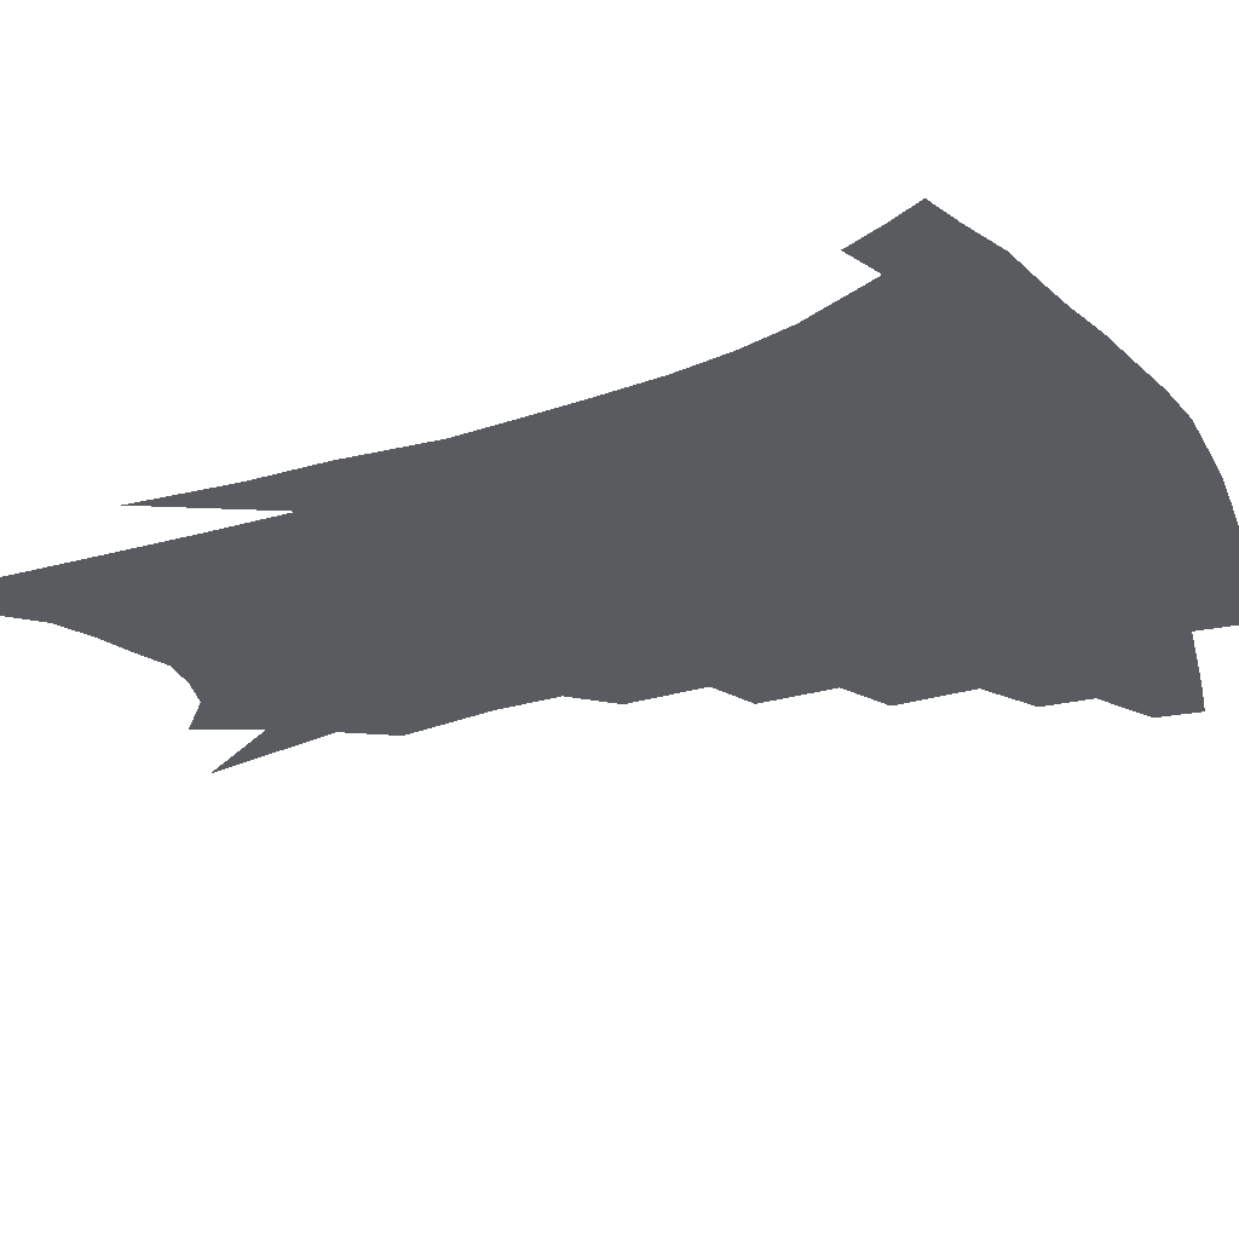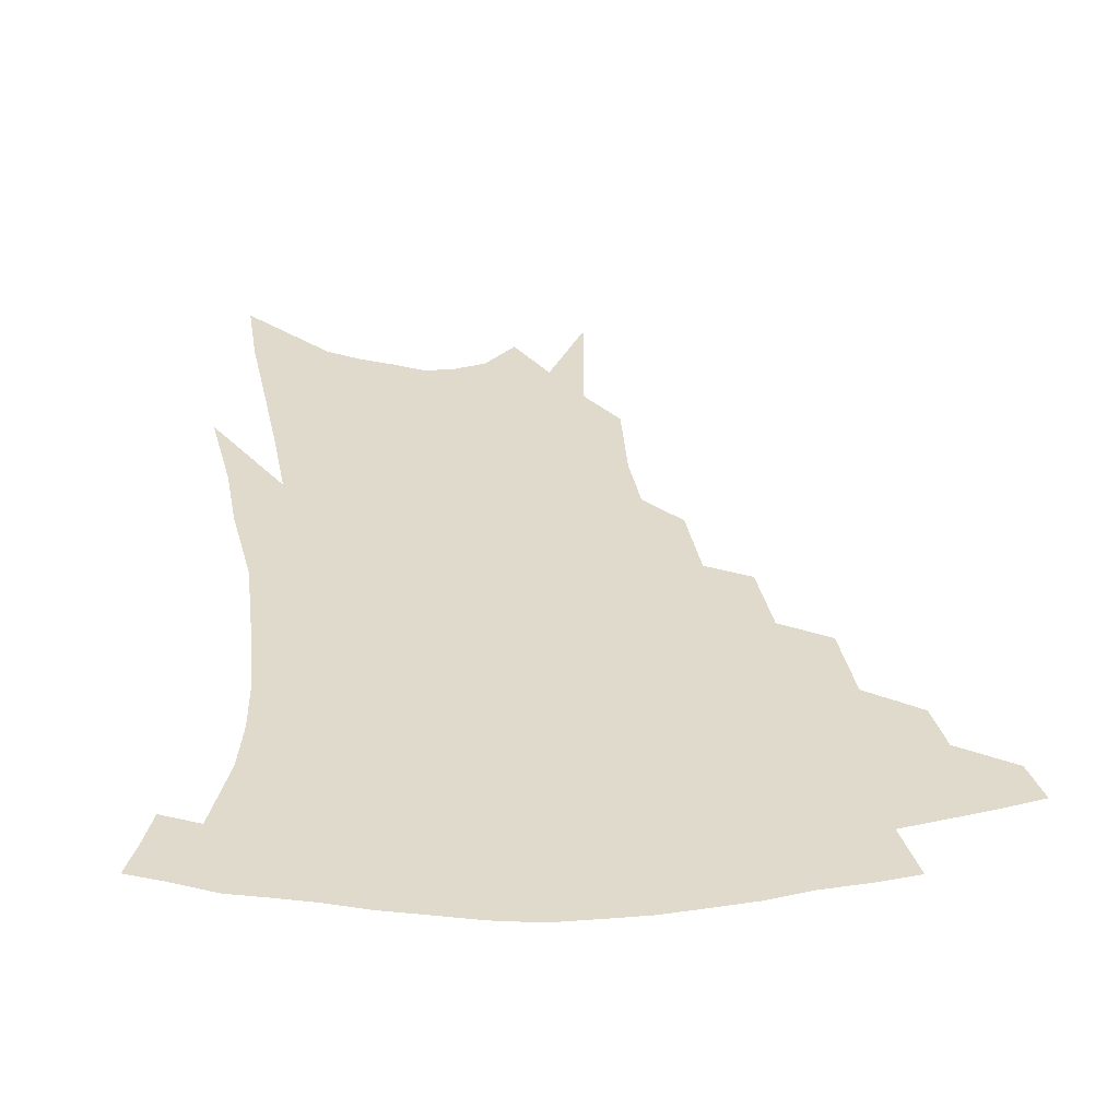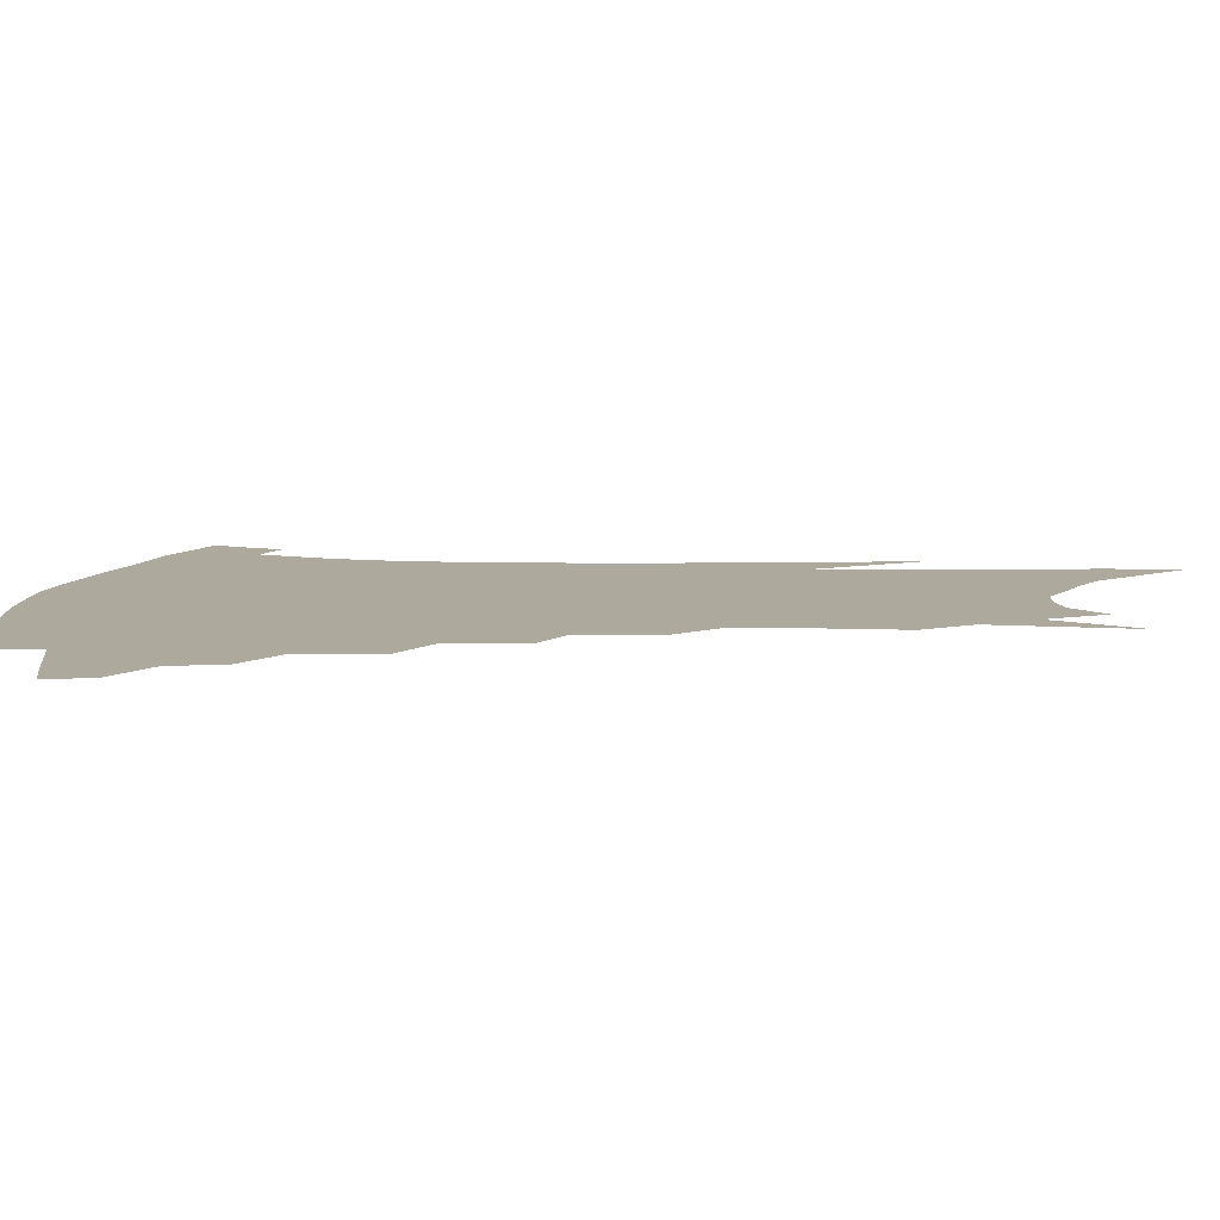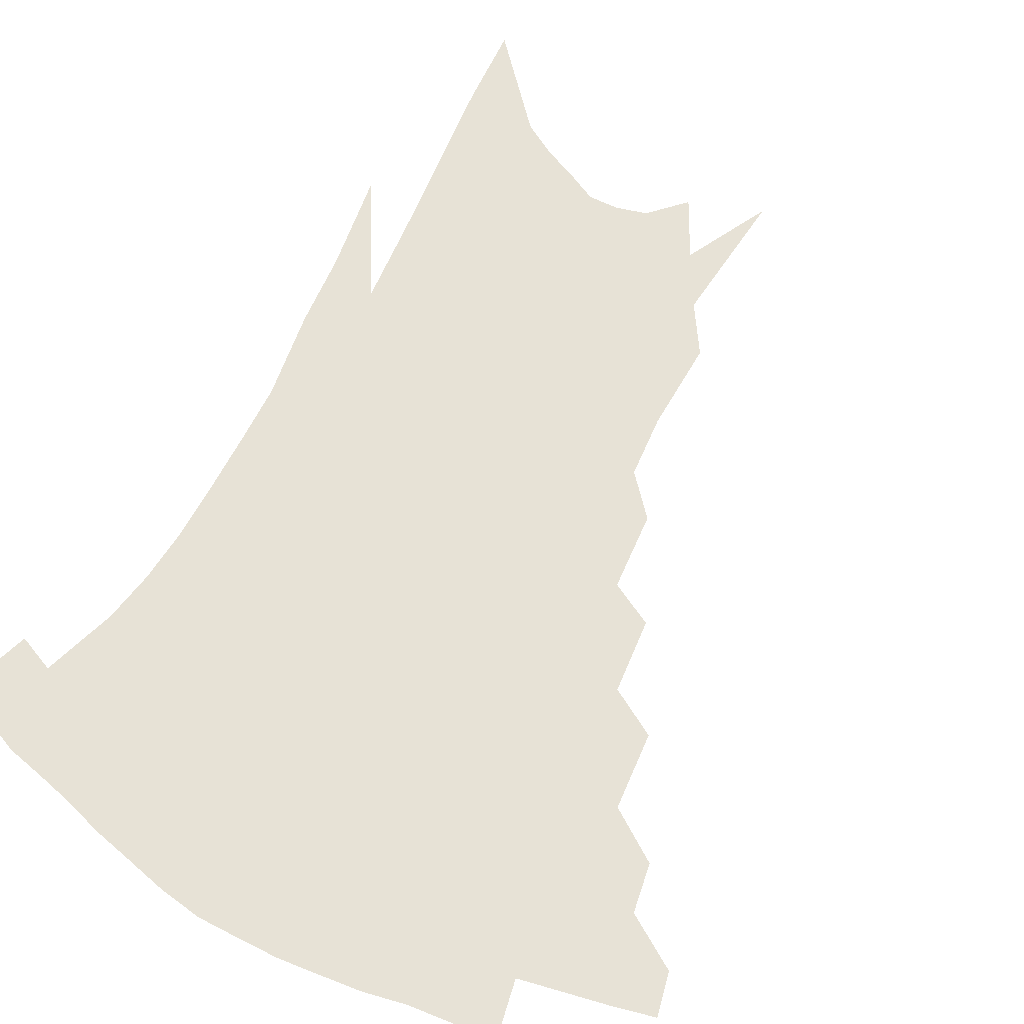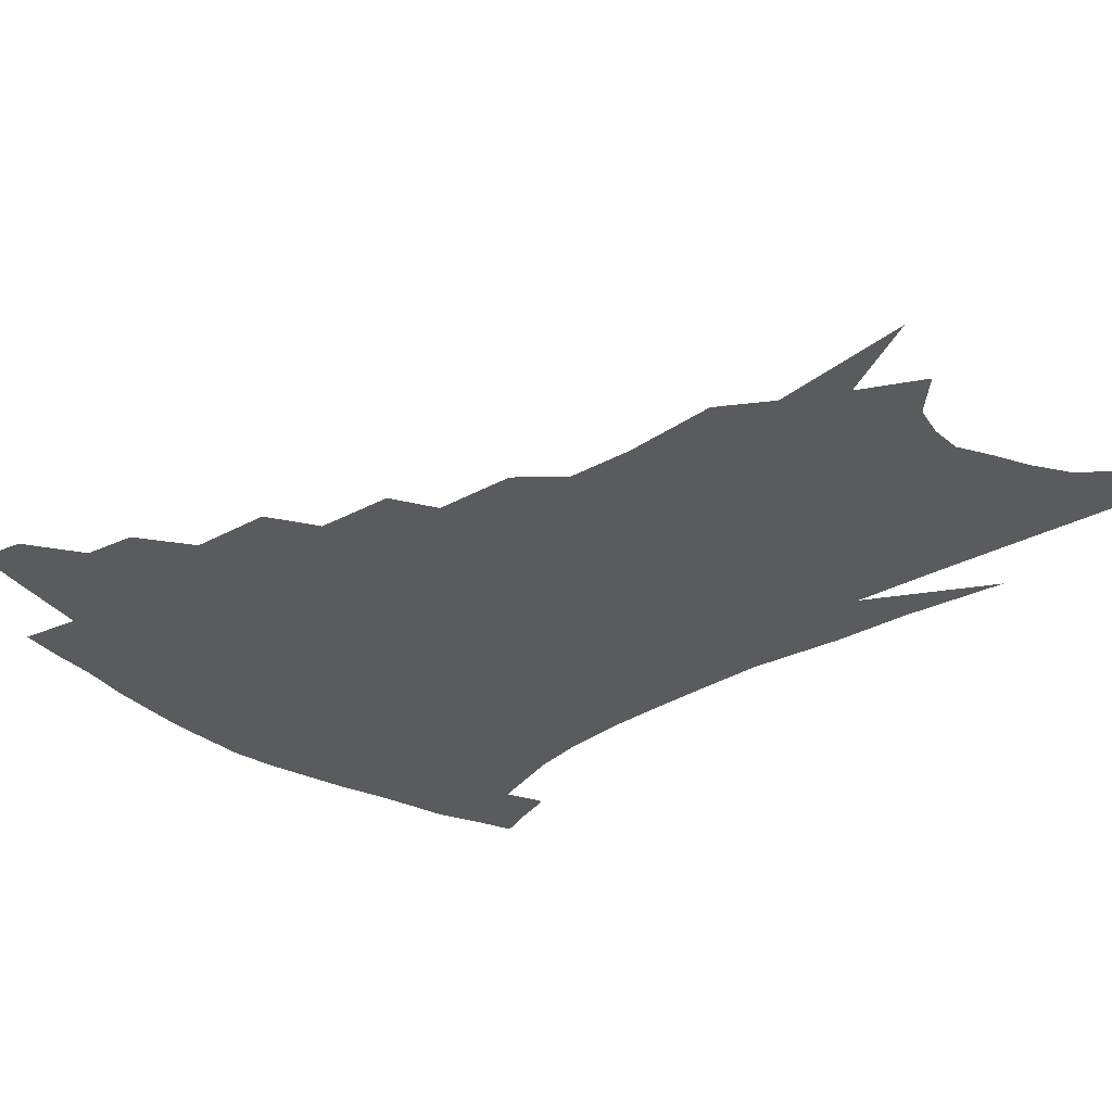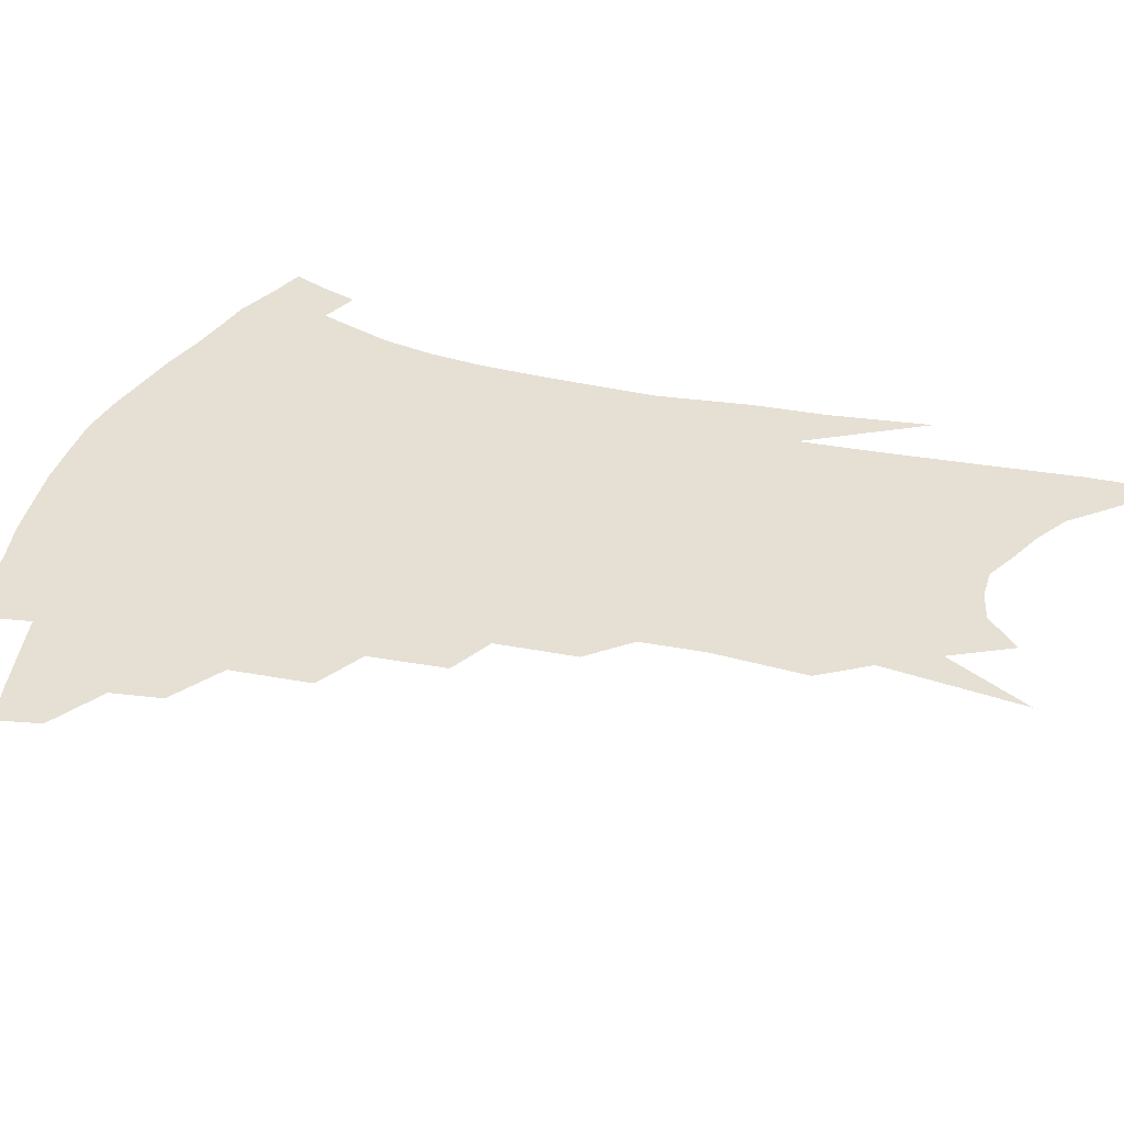
<metadata>
{"format":"obj","ext":"obj","renderer":"f3d","projection":"perspective","resolution":1024,"background":"white","views":[{"elev":-32.9,"azim":117.8,"up":"+Z"},{"elev":32.5,"azim":176.2,"up":"+Z"},{"elev":8.9,"azim":-84.1,"up":"+Z"},{"elev":63.0,"azim":-150.4,"up":"+Z"},{"elev":-32.4,"azim":-45.9,"up":"+Z"},{"elev":38.0,"azim":-70.3,"up":"+Z"}]}
</metadata>
<code>
v 473.8 330.2 0
v 470.4 343.7 0
v 493.6 304.9 0
v 490.6 320.1 0
v 487.4 333.8 0
v 483.6 347.2 0
v 512.5 270.1 0
v 509.7 294.4 0
v 506.7 310.4 0
v 503.6 324.1 0
v 500.3 337.1 0
v 497.3 350.4 0
v 530.4 238.4 0
v 527.5 261.8 0
v 524 279.7 0
v 521.8 300.6 0
v 519.1 314.7 0
v 516.3 327.3 0
v 513.5 340.2 0
v 510.4 353.4 0
v 506.5 371 0
v 546.7 206.9 0
v 544.1 231.5 0
v 540.2 248.4 0
v 538.7 273.6 0
v 535.9 288.8 0
v 533.6 303.5 0
v 531.2 317.5 0
v 528.8 330.3 0
v 526.3 342.8 0
v 523.4 356 0
v 519.7 373.3 0
v 560.1 146.1 0
v 560.2 174.8 0
v 558 194.6 0
v 555.9 219.9 0
v 553.5 242.2 0
v 551.5 263.3 0
v 549.7 280.8 0
v 547.8 295.1 0
v 545.5 307.3 0
v 543.3 319.9 0
v 541.1 332.3 0
v 539.1 345.3 0
v 536.2 359.5 0
v 533.1 375 0
v 567.4 87.64 0
v 570.2 131.2 0
v 570.2 160.8 0
v 569.2 186.2 0
v 567.3 209.1 0
v 564.8 227 0
v 563.1 250.2 0
v 561.7 269.1 0
v 560.3 284.5 0
v 558.7 297.6 0
v 557.6 311 0
v 555.8 322.8 0
v 553.8 334.7 0
v 552.2 347.3 0
v 549.4 361.5 0
v 546.1 378.1 0
v 580.1 114.7 0
v 580 142.1 0
v 579.8 175.1 0
v 578.1 195.6 0
v 576.1 216.2 0
v 574.3 236.6 0
v 572.7 255.1 0
v 572 275.1 0
v 570.5 286.2 0
v 569.8 300.6 0
v 569 313.2 0
v 568 324.9 0
v 567.8 336.8 0
v 564.8 349.4 0
v 562.7 362.3 0
v 559.2 379.9 0
v 590.3 96.58 0
v 590.4 128 0
v 589.6 154.4 0
v 588.5 179.7 0
v 586.8 203.6 0
v 585.1 222.7 0
v 583.7 244.4 0
v 582.5 260.3 0
v 581.8 277.4 0
v 581 289.4 0
v 580.8 303.5 0
v 579.9 314.6 0
v 579.2 325.5 0
v 578.9 337.9 0
v 576.9 350.5 0
v 575.4 362.9 0
v 572 381.6 0
v 600.4 107.4 0
v 599.6 133.5 0
v 598.5 160.1 0
v 597.2 183.1 0
v 595.6 204.7 0
v 594 225.1 0
v 592.8 244.1 0
v 592 263.8 0
v 591.4 278.1 0
v 591.2 291.1 0
v 591.2 305 0
v 590.6 315.4 0
v 590.5 326.9 0
v 590.6 338.7 0
v 589 351.5 0
v 587.6 364.7 0
v 585 382.2 0
v 609.9 110.3 0
v 608.8 137.2 0
v 607.5 160.9 0
v 605.8 186.4 0
v 604.3 208.7 0
v 602.9 227.9 0
v 602 248.8 0
v 601.4 263.8 0
v 601.1 277.4 0
v 601.2 292.6 0
v 601.4 305.3 0
v 601.8 316.8 0
v 601.7 327.7 0
v 601.7 339.1 0
v 600.9 351.9 0
v 600.2 365.2 0
v 598 382.6 0
v 619.6 110.9 0
v 617.9 139.1 0
v 616.4 162.2 0
v 614.5 188.5 0
v 613.1 208.9 0
v 611.8 229.3 0
v 611 248.7 0
v 610.7 263.6 0
v 610.7 279.4 0
v 610.9 293.1 0
v 611.5 304.5 0
v 612.4 317.3 0
v 613 328.4 0
v 613 339.7 0
v 612.8 351.7 0
v 613.5 363.9 0
v 611.3 381 0
v 629.8 106 0
v 627.4 136.8 0
v 625.4 162.3 0
v 623.2 189.2 0
v 621.9 209.6 0
v 620.8 228.6 0
v 620 247.2 0
v 620 261.9 0
v 620.1 277.5 0
v 620.6 291.1 0
v 621.5 303.9 0
v 622.6 316.1 0
v 624 328.1 0
v 625.2 338.8 0
v 625.8 349.9 0
v 627 361 0
v 624.8 378.1 0
v 640.1 101.8 0
v 637.2 132.6 0
v 634.6 160.7 0
v 632.4 186.2 0
v 631 207.1 0
v 630.1 225.4 0
v 629.6 242.6 0
v 629.3 259.5 0
v 629.3 276.8 0
v 630 289.4 0
v 631.3 304.1 0
v 632.9 315.8 0
v 634.5 327 0
v 636.1 337.7 0
v 637.8 348.4 0
v 638.5 359.8 0
v 637.7 375.5 0
v 650.8 95.83 0
v 648.1 124.2 0
v 644.6 154.7 0
v 642.2 180.2 0
v 640.6 201.5 0
v 639.7 220.3 0
v 639.1 237.9 0
v 638.7 255.2 0
v 638.4 274.1 0
v 639.2 288.7 0
v 640.6 301.2 0
v 642.6 314.8 0
v 644.6 325.5 0
v 646.8 336.3 0
v 649.1 346.8 0
v 649.9 358.3 0
v 650.5 371.9 0
v 663.3 82.53 0
v 660.4 111 0
v 656.1 143.3 0
v 653.7 168.1 0
v 651.4 191.8 0
v 650.1 212.2 0
v 648.8 232 0
v 648.1 250.9 0
v 647.8 268.8 0
v 648.3 285 0
v 649.5 301.2 0
v 651.8 311.9 0
v 654.3 323.8 0
v 656.8 334.2 0
v 659.7 344.9 0
v 660.9 357.3 0
v 662.4 369.3 0
v 676.4 68.64 0
v 674.3 94.29 0
v 670 125.4 0
v 666.2 153.8 0
v 663.3 179 0
v 661.3 201.7 0
v 659.4 223.1 0
v 658.9 241 0
v 658 260.4 0
v 657.7 278.8 0
v 658.3 295.9 0
v 660.9 307.7 0
v 663.6 321.5 0
v 666.6 332.3 0
v 669.4 342.9 0
v 671.8 354.6 0
v 673.7 367 0
v 685.3 142.8 0
v 679.6 174.3 0
v 677 197.5 0
v 671.9 226.1 0
v 670.8 244.9 0
v 669.9 263.9 0
v 669.4 283.2 0
v 670.2 300.1 0
v 672.5 316.4 0
v 675.9 328.5 0
v 679.3 340.1 0
v 683.4 350.8 0
v 687.4 361.6 0
v 690.9 335.5 0
v 694.3 347.1 0
v 698 357.9 0
f 4 5 1
f 1 5 2
f 5 6 2
f 8 9 3
f 3 9 4
f 9 10 4
f 4 10 5
f 10 11 5
f 5 11 6
f 11 12 6
f 14 15 7
f 7 15 8
f 15 16 8
f 8 16 9
f 16 17 9
f 9 17 10
f 17 18 10
f 10 18 11
f 18 19 11
f 11 19 12
f 19 20 12
f 23 24 13
f 13 24 14
f 24 25 14
f 14 25 15
f 25 26 15
f 15 26 16
f 26 27 16
f 16 27 17
f 27 28 17
f 17 28 18
f 28 29 18
f 18 29 19
f 29 30 19
f 19 30 20
f 30 31 20
f 20 31 21
f 31 32 21
f 35 36 22
f 22 36 23
f 36 37 23
f 23 37 24
f 37 38 24
f 24 38 25
f 38 39 25
f 25 39 26
f 39 40 26
f 26 40 27
f 40 41 27
f 27 41 28
f 41 42 28
f 28 42 29
f 42 43 29
f 29 43 30
f 43 44 30
f 30 44 31
f 44 45 31
f 31 45 32
f 45 46 32
f 48 49 33
f 33 49 34
f 49 50 34
f 34 50 35
f 50 51 35
f 35 51 36
f 51 52 36
f 36 52 37
f 52 53 37
f 37 53 38
f 53 54 38
f 38 54 39
f 54 55 39
f 39 55 40
f 55 56 40
f 40 56 41
f 56 57 41
f 41 57 42
f 57 58 42
f 42 58 43
f 58 59 43
f 43 59 44
f 59 60 44
f 44 60 45
f 60 61 45
f 45 61 46
f 61 62 46
f 47 63 48
f 63 64 48
f 48 64 49
f 64 65 49
f 49 65 50
f 65 66 50
f 50 66 51
f 66 67 51
f 51 67 52
f 67 68 52
f 52 68 53
f 68 69 53
f 53 69 54
f 69 70 54
f 54 70 55
f 70 71 55
f 55 71 56
f 71 72 56
f 56 72 57
f 72 73 57
f 57 73 58
f 73 74 58
f 58 74 59
f 74 75 59
f 59 75 60
f 75 76 60
f 60 76 61
f 76 77 61
f 61 77 62
f 77 78 62
f 79 80 63
f 63 80 64
f 80 81 64
f 64 81 65
f 81 82 65
f 65 82 66
f 82 83 66
f 66 83 67
f 83 84 67
f 67 84 68
f 84 85 68
f 68 85 69
f 85 86 69
f 69 86 70
f 86 87 70
f 70 87 71
f 87 88 71
f 71 88 72
f 88 89 72
f 72 89 73
f 89 90 73
f 73 90 74
f 90 91 74
f 74 91 75
f 91 92 75
f 75 92 76
f 92 93 76
f 76 93 77
f 93 94 77
f 77 94 78
f 94 95 78
f 79 96 80
f 96 97 80
f 80 97 81
f 97 98 81
f 81 98 82
f 98 99 82
f 82 99 83
f 99 100 83
f 83 100 84
f 100 101 84
f 84 101 85
f 101 102 85
f 85 102 86
f 102 103 86
f 86 103 87
f 103 104 87
f 87 104 88
f 104 105 88
f 88 105 89
f 105 106 89
f 89 106 90
f 106 107 90
f 90 107 91
f 107 108 91
f 91 108 92
f 108 109 92
f 92 109 93
f 109 110 93
f 93 110 94
f 110 111 94
f 94 111 95
f 111 112 95
f 96 113 97
f 113 114 97
f 97 114 98
f 114 115 98
f 98 115 99
f 115 116 99
f 99 116 100
f 116 117 100
f 100 117 101
f 117 118 101
f 101 118 102
f 118 119 102
f 102 119 103
f 119 120 103
f 103 120 104
f 120 121 104
f 104 121 105
f 121 122 105
f 105 122 106
f 122 123 106
f 106 123 107
f 123 124 107
f 107 124 108
f 124 125 108
f 108 125 109
f 125 126 109
f 109 126 110
f 126 127 110
f 110 127 111
f 127 128 111
f 111 128 112
f 128 129 112
f 113 130 114
f 130 131 114
f 114 131 115
f 131 132 115
f 115 132 116
f 132 133 116
f 116 133 117
f 133 134 117
f 117 134 118
f 134 135 118
f 118 135 119
f 135 136 119
f 119 136 120
f 136 137 120
f 120 137 121
f 137 138 121
f 121 138 122
f 138 139 122
f 122 139 123
f 139 140 123
f 123 140 124
f 140 141 124
f 124 141 125
f 141 142 125
f 125 142 126
f 142 143 126
f 126 143 127
f 143 144 127
f 127 144 128
f 144 145 128
f 128 145 129
f 145 146 129
f 130 147 131
f 147 148 131
f 131 148 132
f 148 149 132
f 132 149 133
f 149 150 133
f 133 150 134
f 150 151 134
f 134 151 135
f 151 152 135
f 135 152 136
f 152 153 136
f 136 153 137
f 153 154 137
f 137 154 138
f 154 155 138
f 138 155 139
f 155 156 139
f 139 156 140
f 156 157 140
f 140 157 141
f 157 158 141
f 141 158 142
f 158 159 142
f 142 159 143
f 159 160 143
f 143 160 144
f 160 161 144
f 144 161 145
f 161 162 145
f 145 162 146
f 162 163 146
f 147 164 148
f 164 165 148
f 148 165 149
f 165 166 149
f 149 166 150
f 166 167 150
f 150 167 151
f 167 168 151
f 151 168 152
f 168 169 152
f 152 169 153
f 169 170 153
f 153 170 154
f 170 171 154
f 154 171 155
f 171 172 155
f 155 172 156
f 172 173 156
f 156 173 157
f 173 174 157
f 157 174 158
f 174 175 158
f 158 175 159
f 175 176 159
f 159 176 160
f 176 177 160
f 160 177 161
f 177 178 161
f 161 178 162
f 178 179 162
f 162 179 163
f 179 180 163
f 164 181 165
f 181 182 165
f 165 182 166
f 182 183 166
f 166 183 167
f 183 184 167
f 167 184 168
f 184 185 168
f 168 185 169
f 185 186 169
f 169 186 170
f 186 187 170
f 170 187 171
f 187 188 171
f 171 188 172
f 188 189 172
f 172 189 173
f 189 190 173
f 173 190 174
f 190 191 174
f 174 191 175
f 191 192 175
f 175 192 176
f 192 193 176
f 176 193 177
f 193 194 177
f 177 194 178
f 194 195 178
f 178 195 179
f 195 196 179
f 179 196 180
f 196 197 180
f 181 198 182
f 198 199 182
f 182 199 183
f 199 200 183
f 183 200 184
f 200 201 184
f 184 201 185
f 201 202 185
f 185 202 186
f 202 203 186
f 186 203 187
f 203 204 187
f 187 204 188
f 204 205 188
f 188 205 189
f 205 206 189
f 189 206 190
f 206 207 190
f 190 207 191
f 207 208 191
f 191 208 192
f 208 209 192
f 192 209 193
f 209 210 193
f 193 210 194
f 210 211 194
f 194 211 195
f 211 212 195
f 195 212 196
f 212 213 196
f 196 213 197
f 213 214 197
f 198 215 199
f 215 216 199
f 199 216 200
f 216 217 200
f 200 217 201
f 217 218 201
f 201 218 202
f 218 219 202
f 202 219 203
f 219 220 203
f 203 220 204
f 220 221 204
f 204 221 205
f 221 222 205
f 205 222 206
f 222 223 206
f 206 223 207
f 223 224 207
f 207 224 208
f 224 225 208
f 208 225 209
f 225 226 209
f 209 226 210
f 226 227 210
f 210 227 211
f 227 228 211
f 211 228 212
f 228 229 212
f 212 229 213
f 229 230 213
f 213 230 214
f 230 231 214
f 219 232 220
f 232 233 220
f 220 233 221
f 233 234 221
f 221 234 222
f 234 235 222
f 222 235 223
f 235 236 223
f 223 236 224
f 236 237 224
f 224 237 225
f 237 238 225
f 225 238 226
f 238 239 226
f 226 239 227
f 239 240 227
f 227 240 228
f 240 241 228
f 228 241 229
f 241 242 229
f 229 242 230
f 242 243 230
f 230 243 231
f 243 244 231
f 242 245 243
f 245 246 243
f 243 246 244
f 246 247 244

</code>
